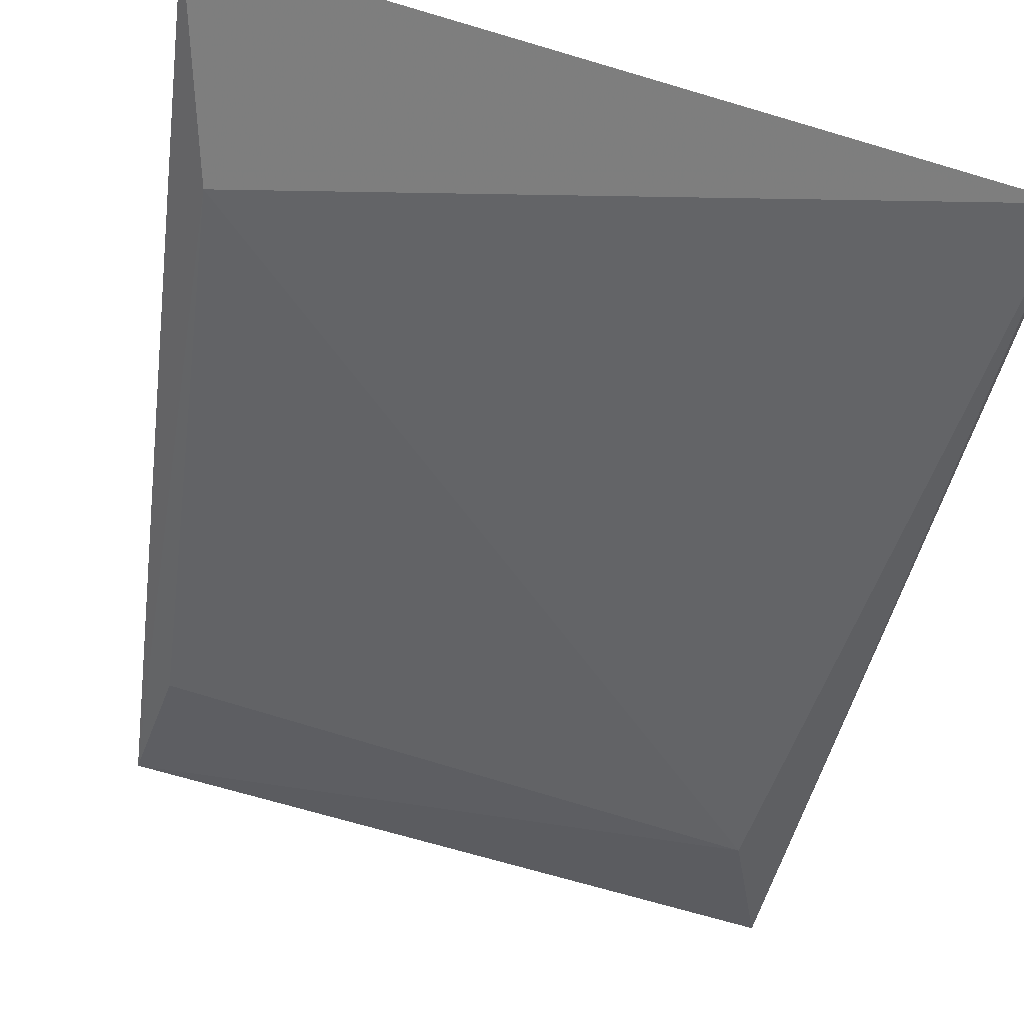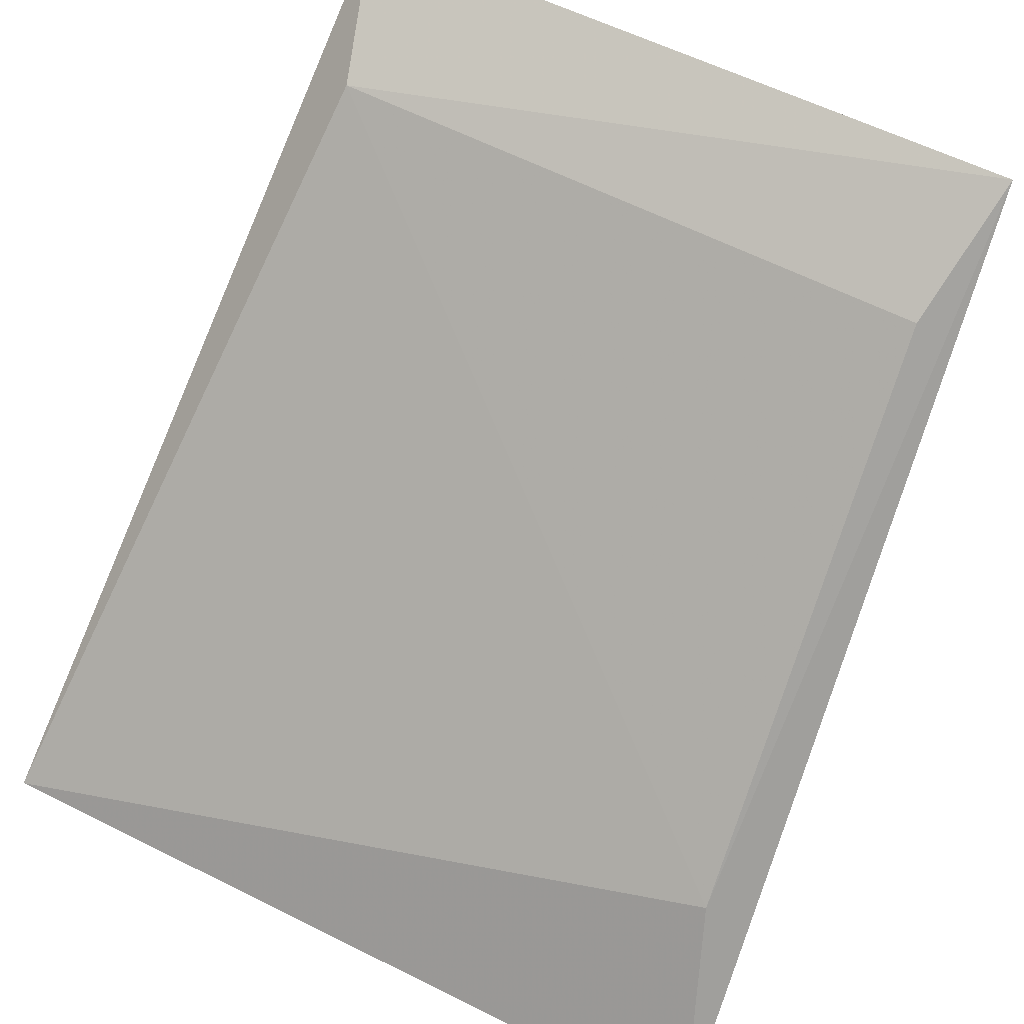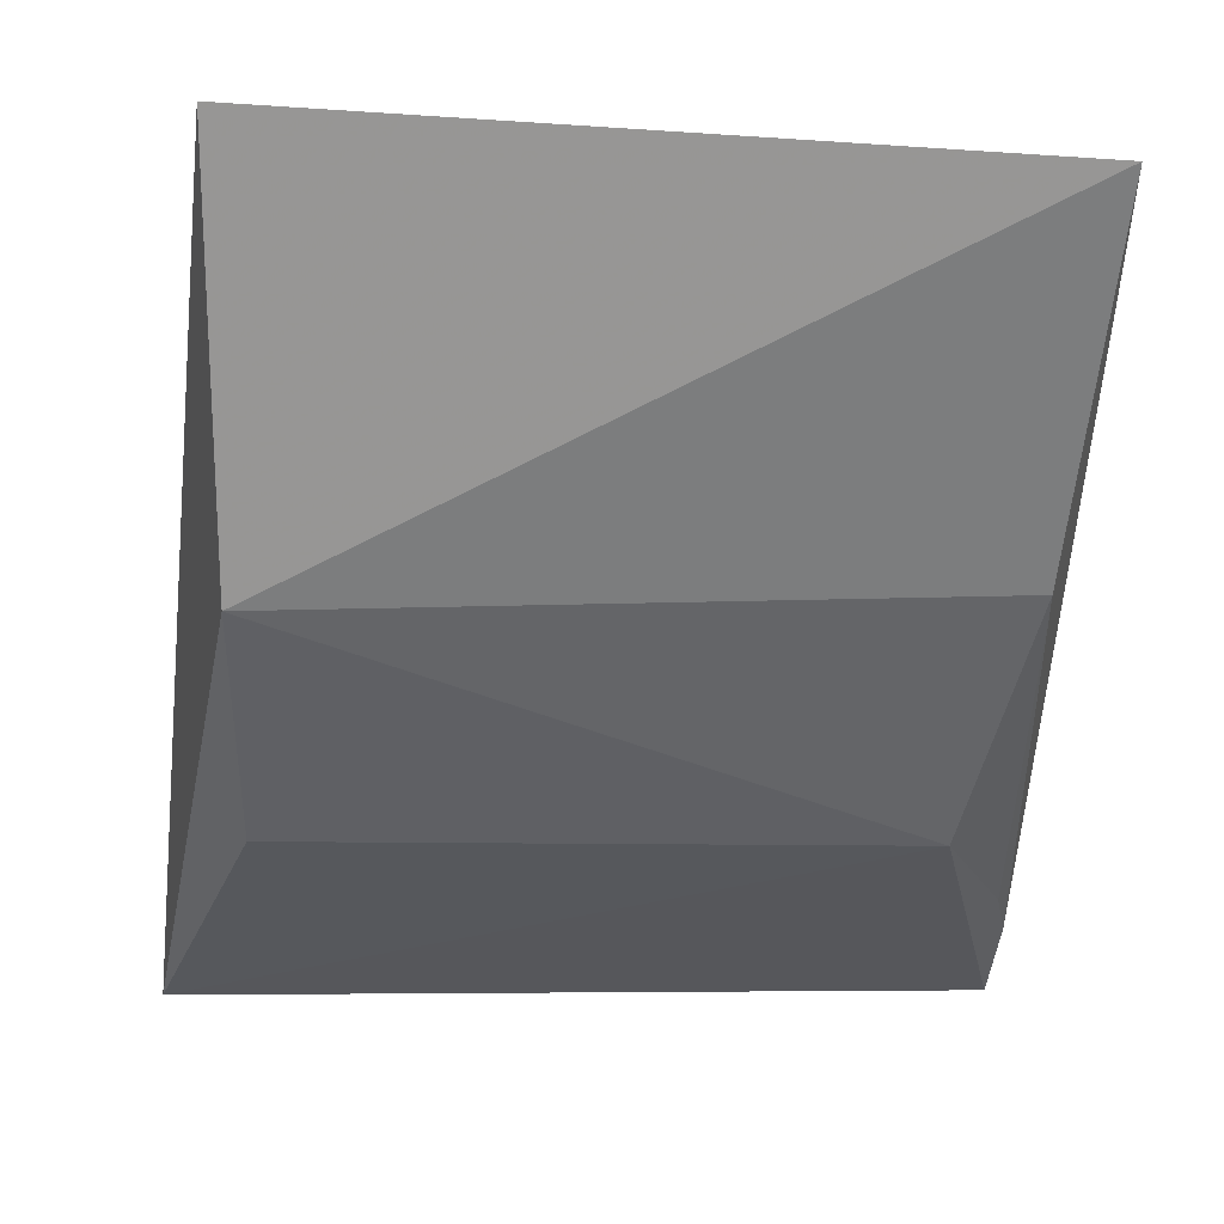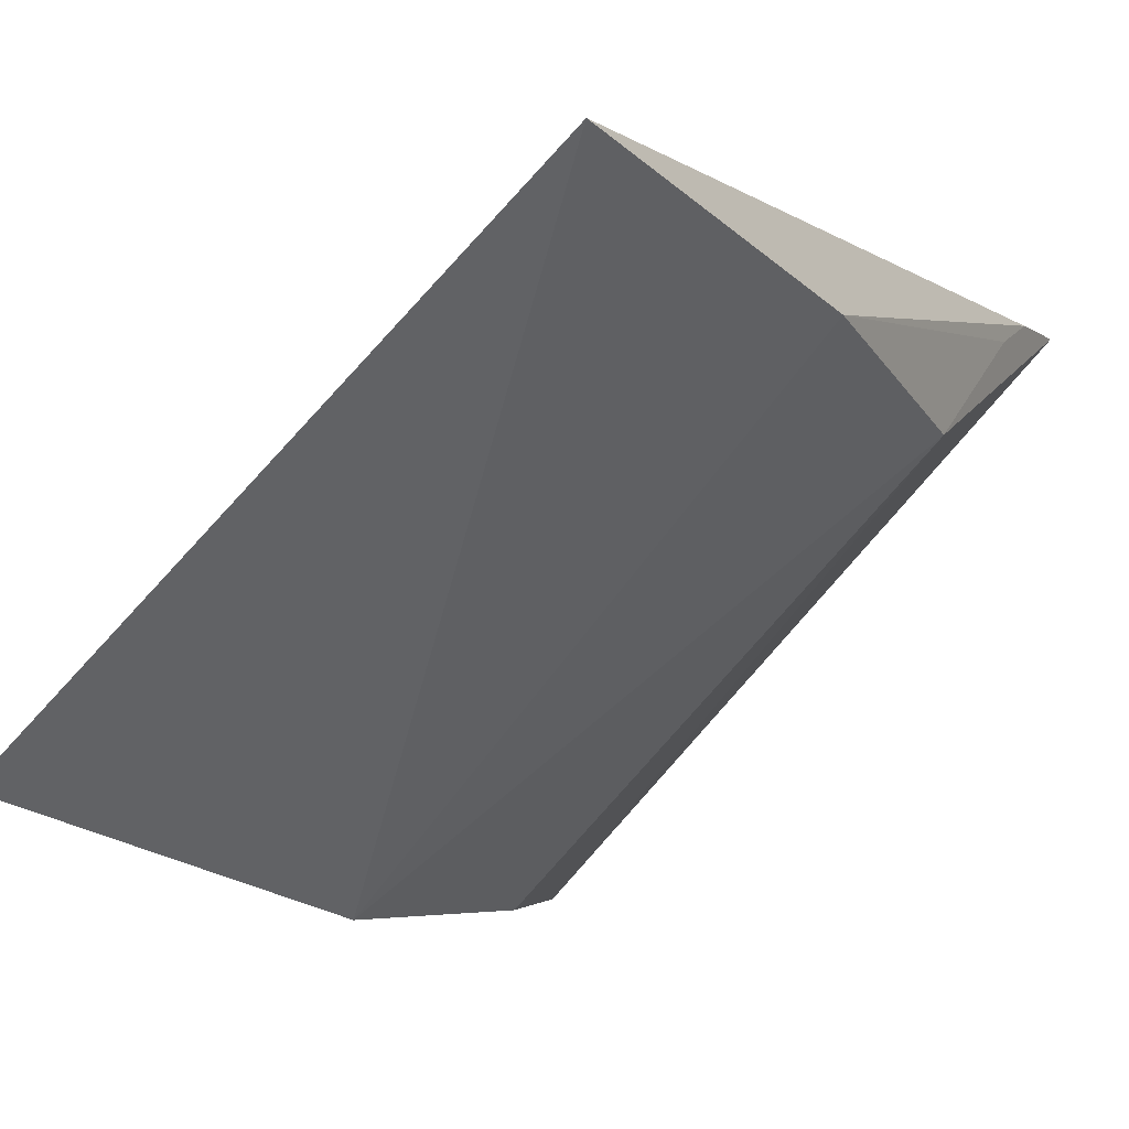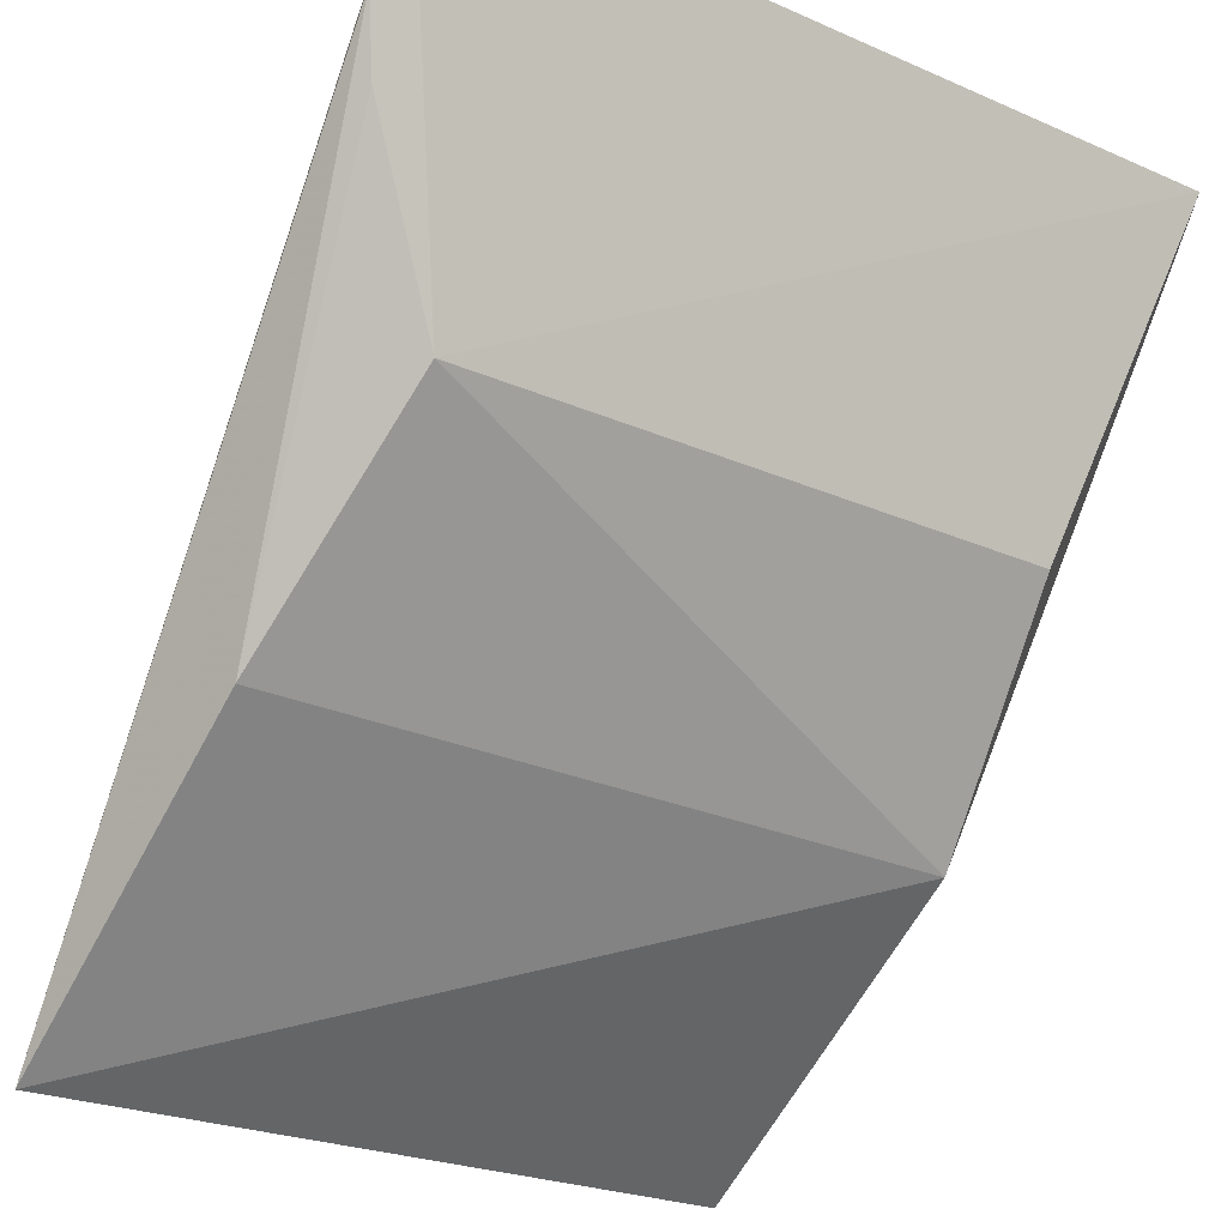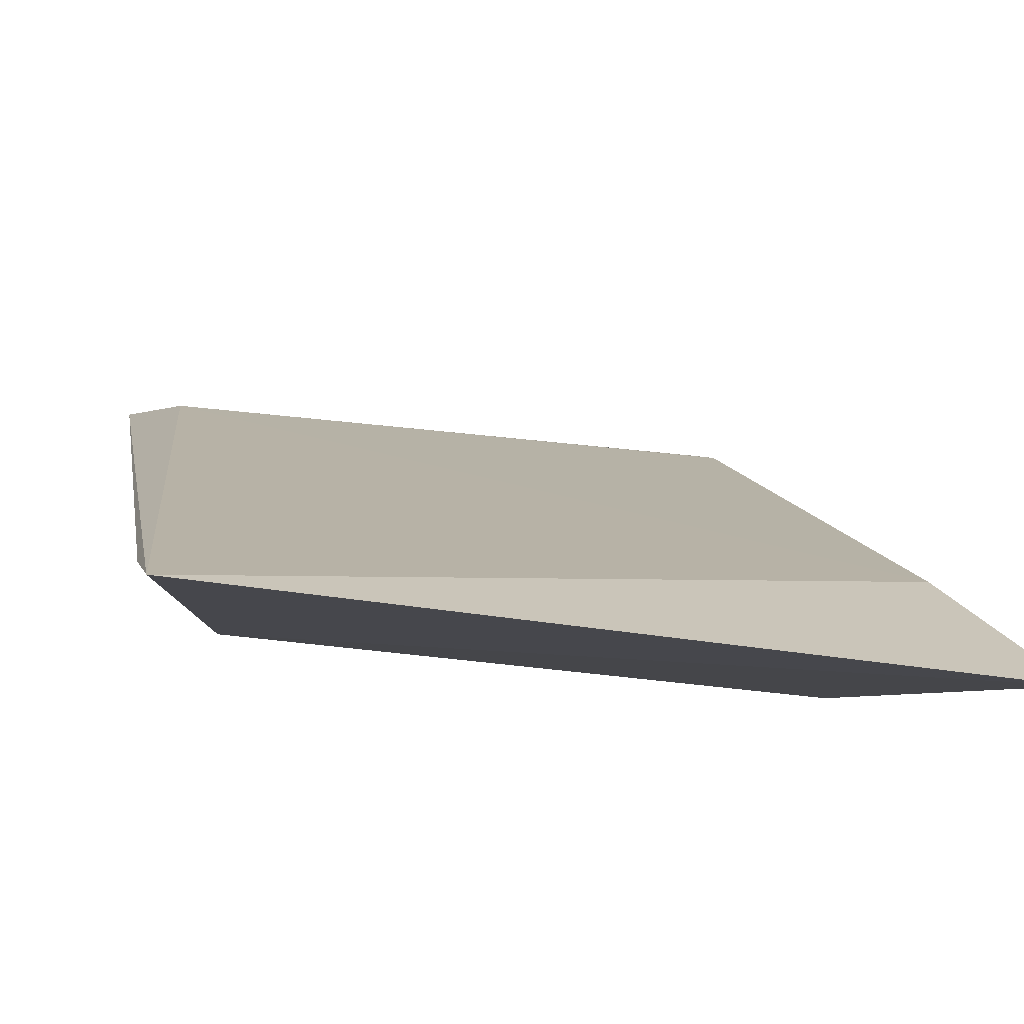
<metadata>
{"format":"obj","ext":"obj","renderer":"f3d","projection":"perspective","resolution":1024,"background":"white","views":[{"elev":76.9,"azim":-162.7,"up":"+Z"},{"elev":61.3,"azim":27.1,"up":"+Y"},{"elev":-9.0,"azim":175.3,"up":"+Y"},{"elev":-71.9,"azim":-129.7,"up":"+Z"},{"elev":-25.1,"azim":-35.5,"up":"+Z"},{"elev":-27.6,"azim":-14.5,"up":"+Y"}]}
</metadata>
<code>
v 0.02883 -0.02335 -0.3064
v 0.02314 -0.002577 -0.3475
v 0.02423 0.02265 -0.3628
v -0.02695 0.02028 -0.364
v -0.02215 -0.01452 -0.3314
v -0.02953 -0.02286 -0.3062
v 0.02215 -0.01452 -0.3314
v -0.02563 -0.0007749 -0.3463
v 0.0246 -0.01139 -0.3175
v -0.02364 0.01585 -0.3537
v -0.02953 -0.01882 -0.3129
v 0.02215 0.01682 -0.3528
v -0.02815 -0.01711 -0.3178
f 1 2 3
f 3 2 4
f 6 5 1
f 7 5 2
f 7 2 1
f 7 1 5
f 8 4 2
f 8 2 5
f 9 6 1
f 9 1 3
f 10 3 4
f 10 4 6
f 10 6 9
f 11 6 4
f 11 4 8
f 12 10 9
f 12 9 3
f 12 3 10
f 13 11 8
f 13 8 5
f 13 5 6
f 13 6 11

</code>
